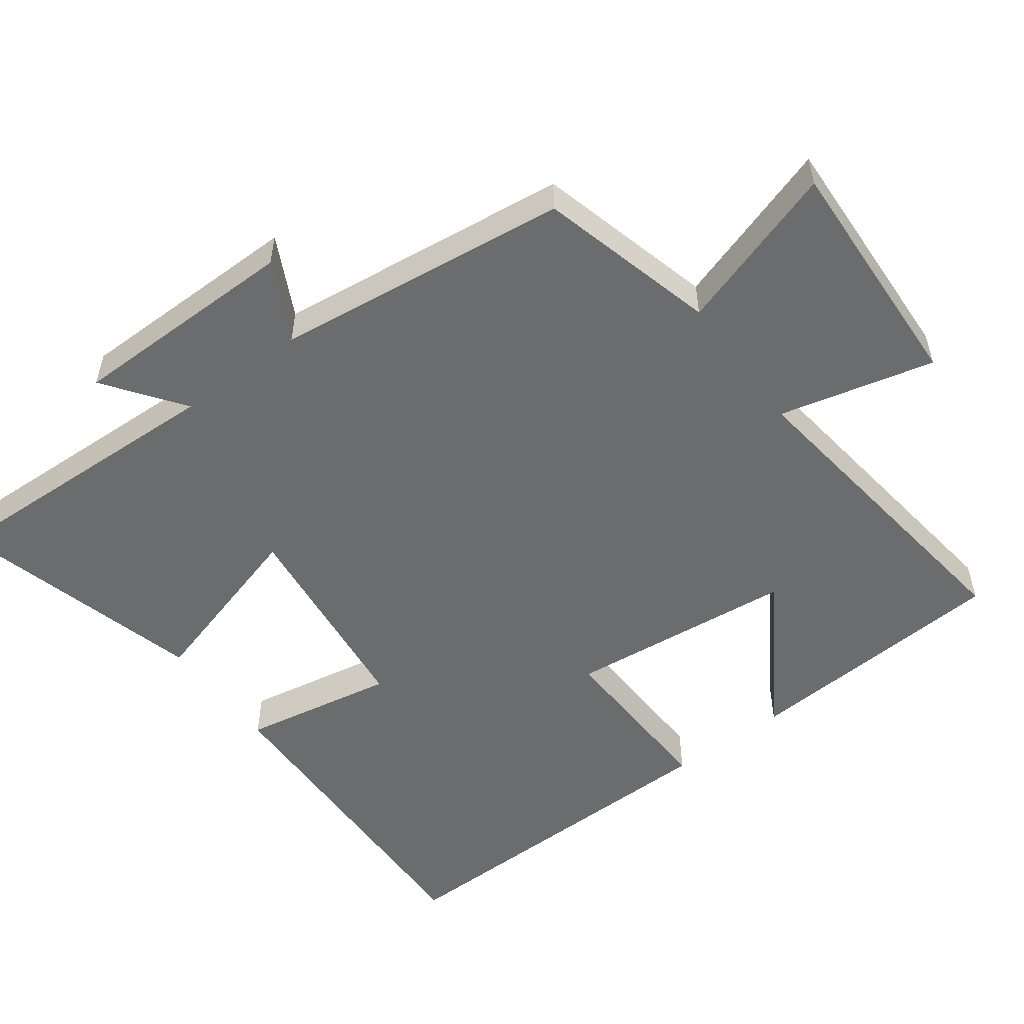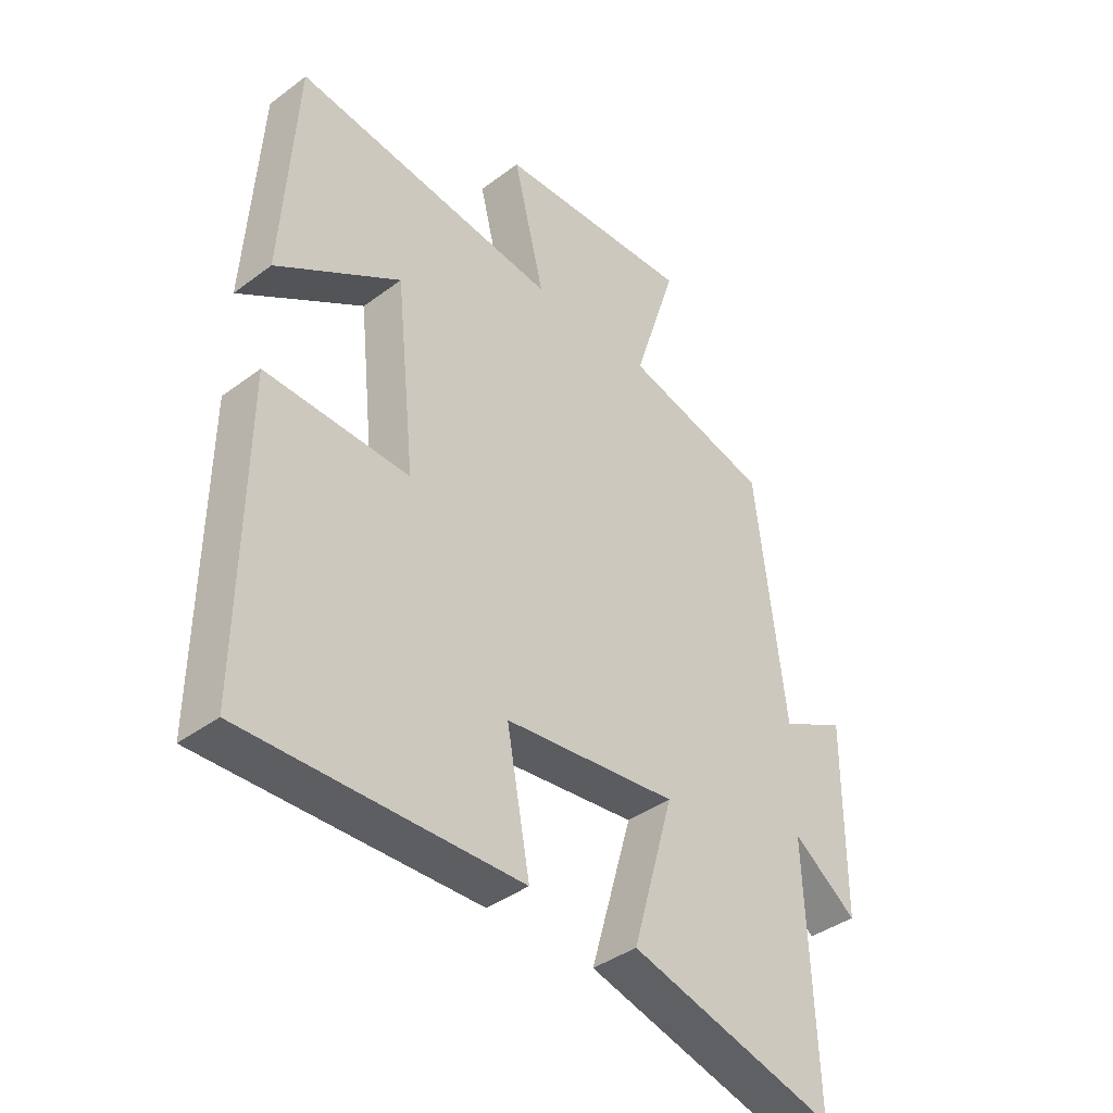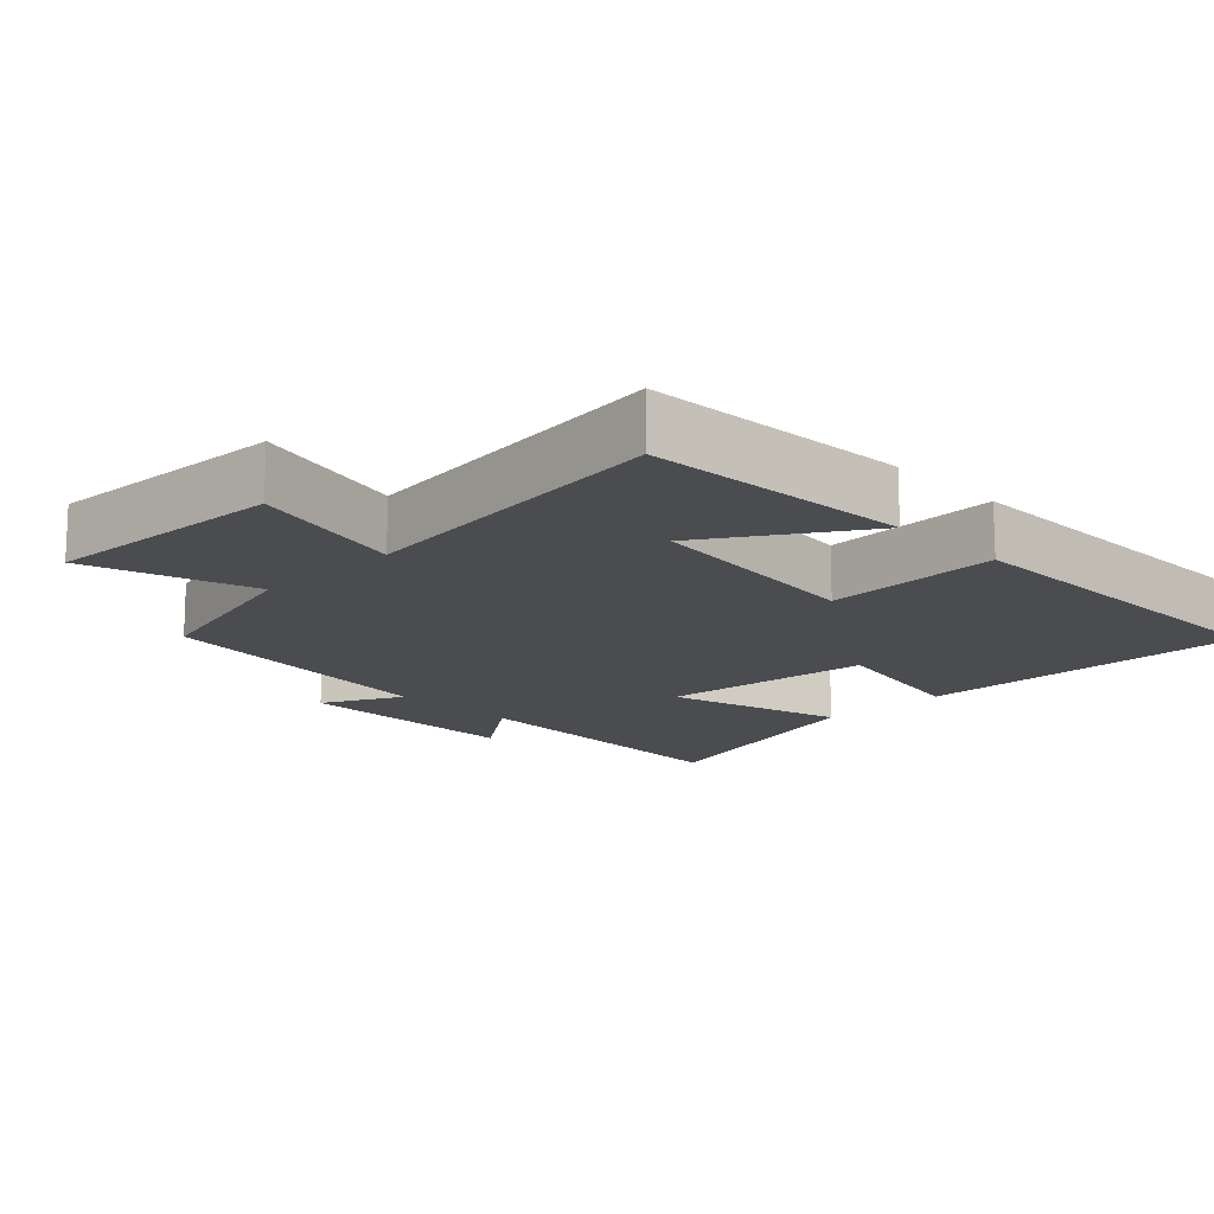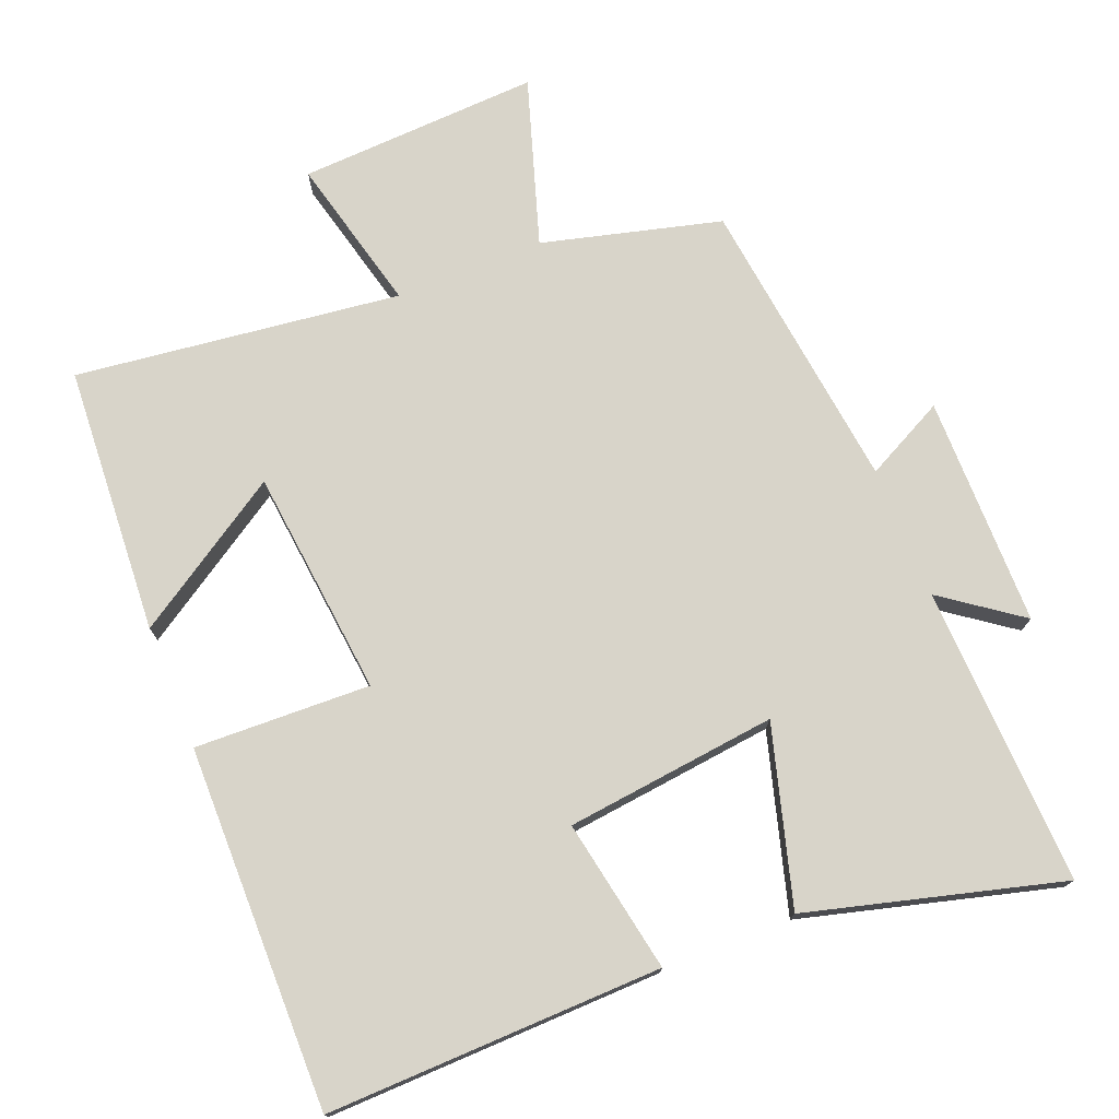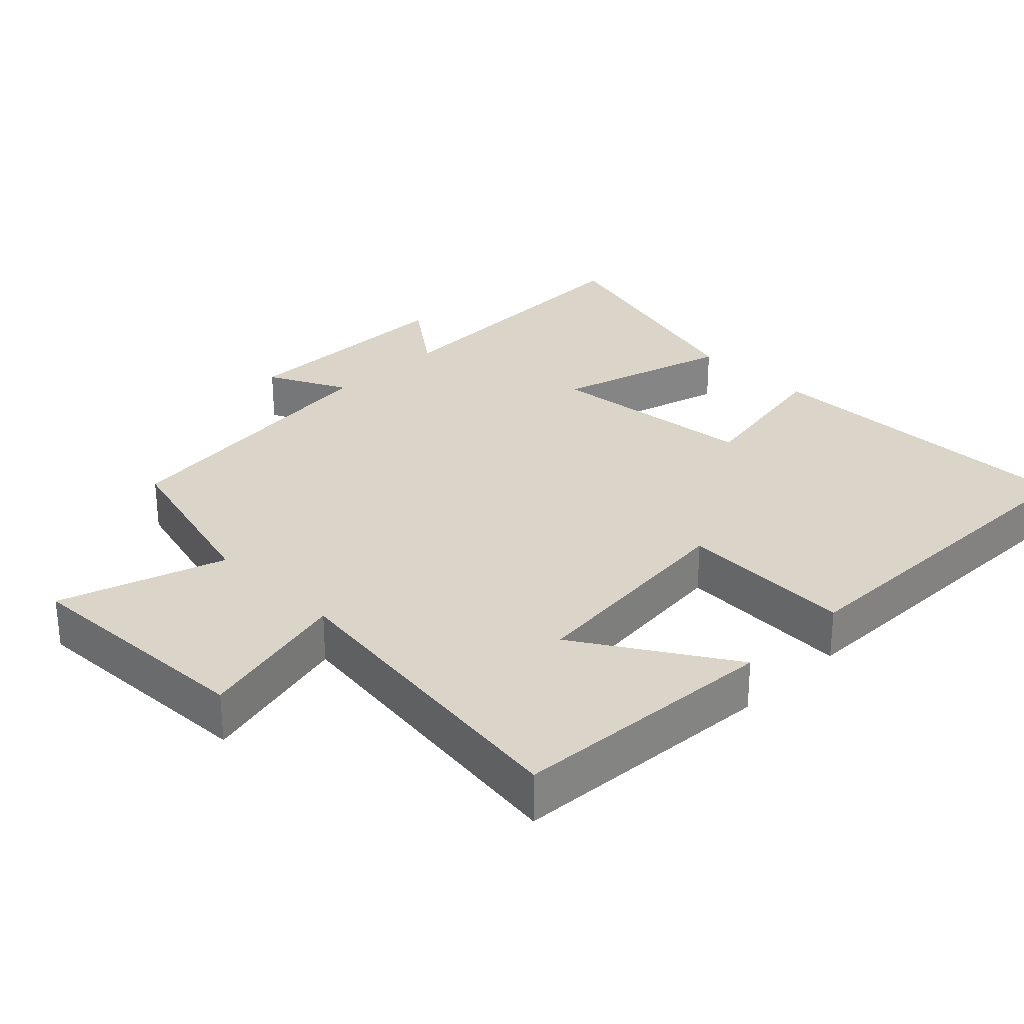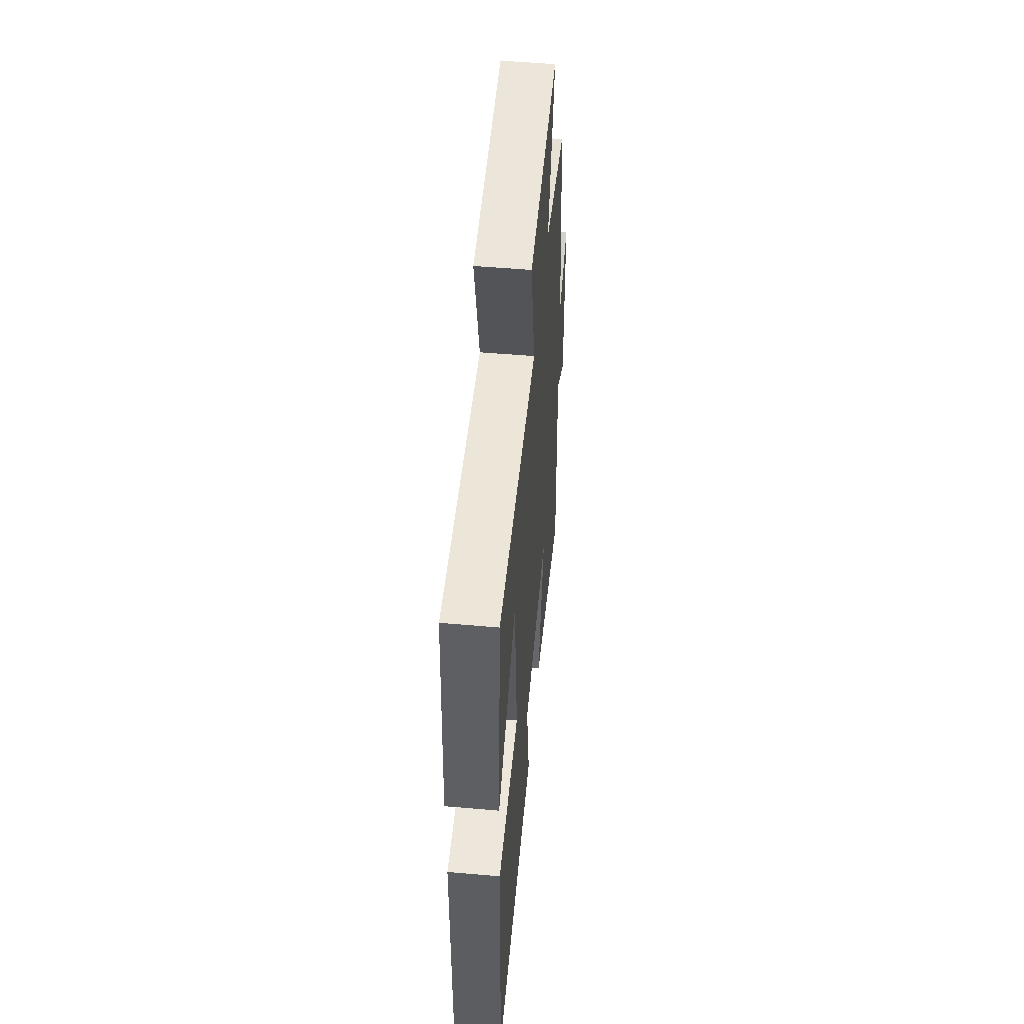
<metadata>
{"format":"obj","ext":"obj","renderer":"f3d","projection":"perspective","resolution":1024,"background":"white","views":[{"elev":-53.6,"azim":-53.4,"up":"+Y"},{"elev":-39.7,"azim":132.8,"up":"+Z"},{"elev":-15.1,"azim":44.2,"up":"+Y"},{"elev":75.1,"azim":158.1,"up":"+Y"},{"elev":29.1,"azim":45.2,"up":"+Y"},{"elev":53.2,"azim":95.3,"up":"+Z"}]}
</metadata>
<code>
v -0.449 0.07 0.434
v -0.196 0.07 0.5
v -0.272 0.07 0.736
v 0.07 0.07 0.72
v 0.016 0.07 0.5
v 0.476 0.07 0.558
v 0.5 0.07 0.178
v 0.285 0.07 0.315
v 0.251 0.07 -0.007
v 0.5 0.07 0.002
v 0.506 0.07 -0.511
v 0.031 0.07 -0.5
v 0.071 0.07 -0.283
v -0.229 0.07 -0.249
v -0.157 0.07 -0.5
v -0.516 0.07 -0.597
v -0.5 0.07 -0.173
v -0.611 0.07 -0.254
v -0.613 0.07 0.072
v -0.5 0.07 0.015
v -0.449 0 0.434
v -0.196 0 0.5
v -0.272 0 0.736
v 0.07 0 0.72
v 0.016 0 0.5
v 0.476 0 0.558
v 0.5 0 0.178
v 0.285 0 0.315
v 0.251 0 -0.007
v 0.5 0 0.002
v 0.506 0 -0.511
v 0.031 0 -0.5
v 0.071 0 -0.283
v -0.229 0 -0.249
v -0.157 0 -0.5
v -0.516 0 -0.597
v -0.5 0 -0.173
v -0.611 0 -0.254
v -0.613 0 0.072
v -0.5 0 0.015
f 17 18 19 20
f 17 20 1 2
f 14 15 16 17
f 13 14 17 2
f 10 11 12 13
f 9 10 13
f 8 9 13 2
f 5 6 7 8
f 5 8 2
f 2 3 4 5
f 40 39 38 37
f 22 21 40 37
f 37 36 35 34
f 22 37 34 33
f 33 32 31 30
f 33 30 29
f 22 33 29 28
f 28 27 26 25
f 22 28 25
f 25 24 23 22
f 1 21 22 2
f 2 22 23 3
f 3 23 24 4
f 4 24 25 5
f 5 25 26 6
f 6 26 27 7
f 7 27 28 8
f 8 28 29 9
f 9 29 30 10
f 10 30 31 11
f 11 31 32 12
f 12 32 33 13
f 13 33 34 14
f 14 34 35 15
f 15 35 36 16
f 16 36 37 17
f 17 37 38 18
f 18 38 39 19
f 19 39 40 20
f 20 40 21 1

</code>
